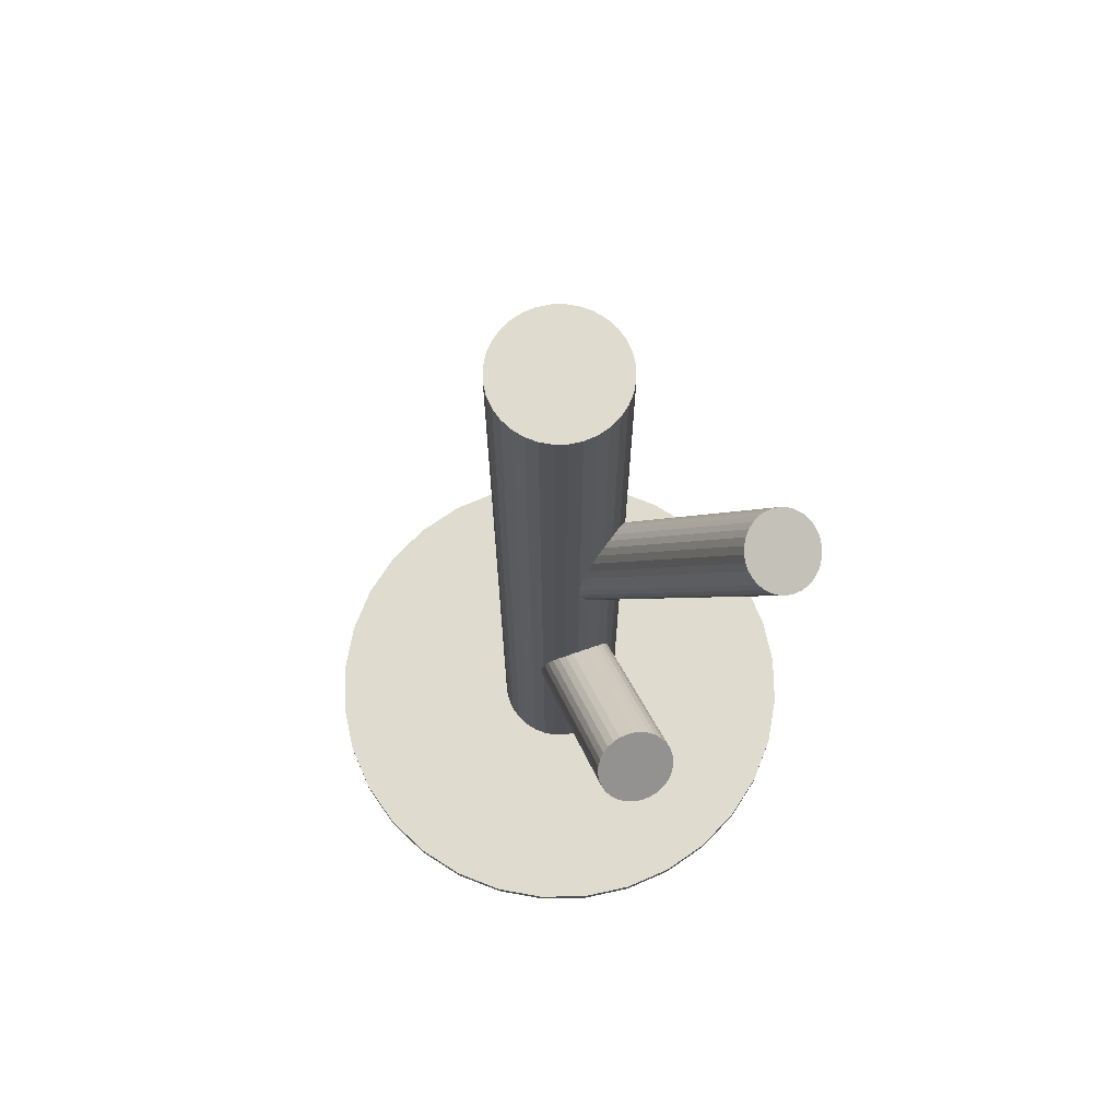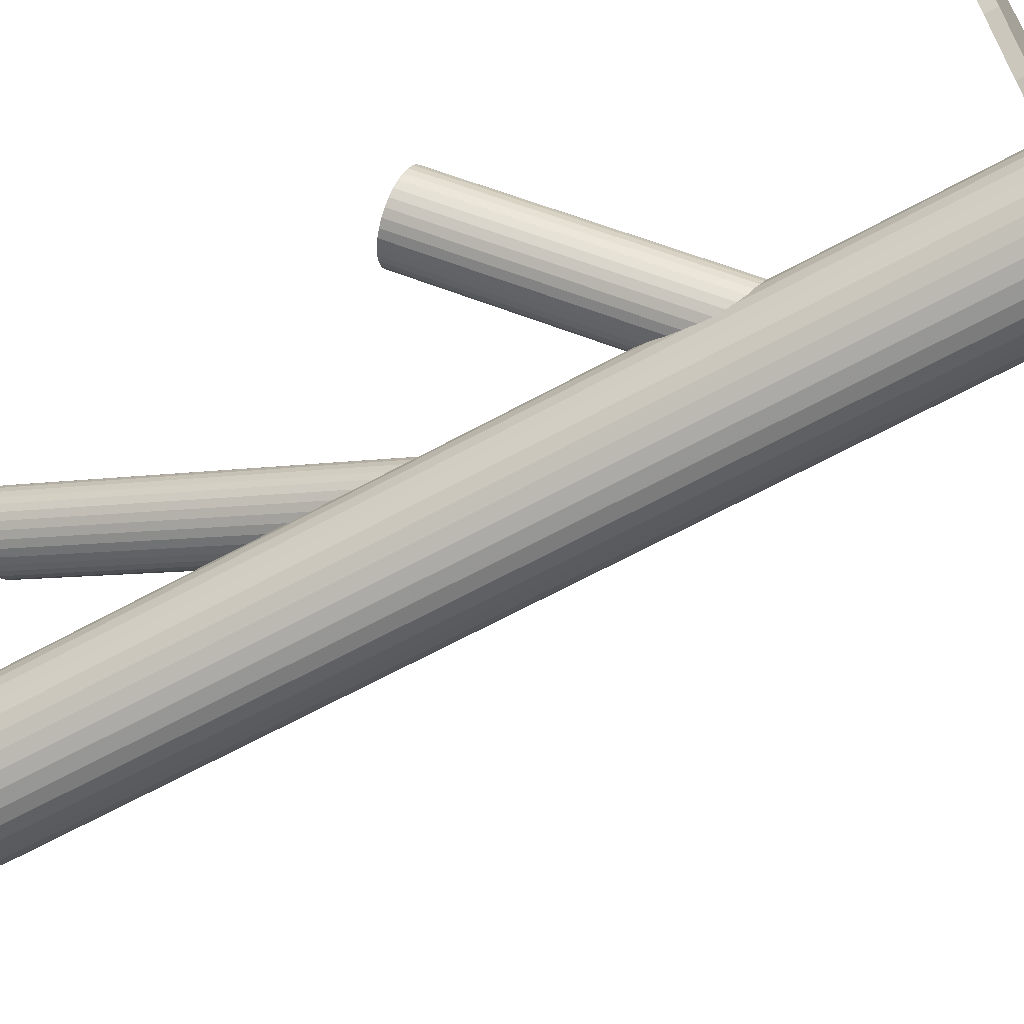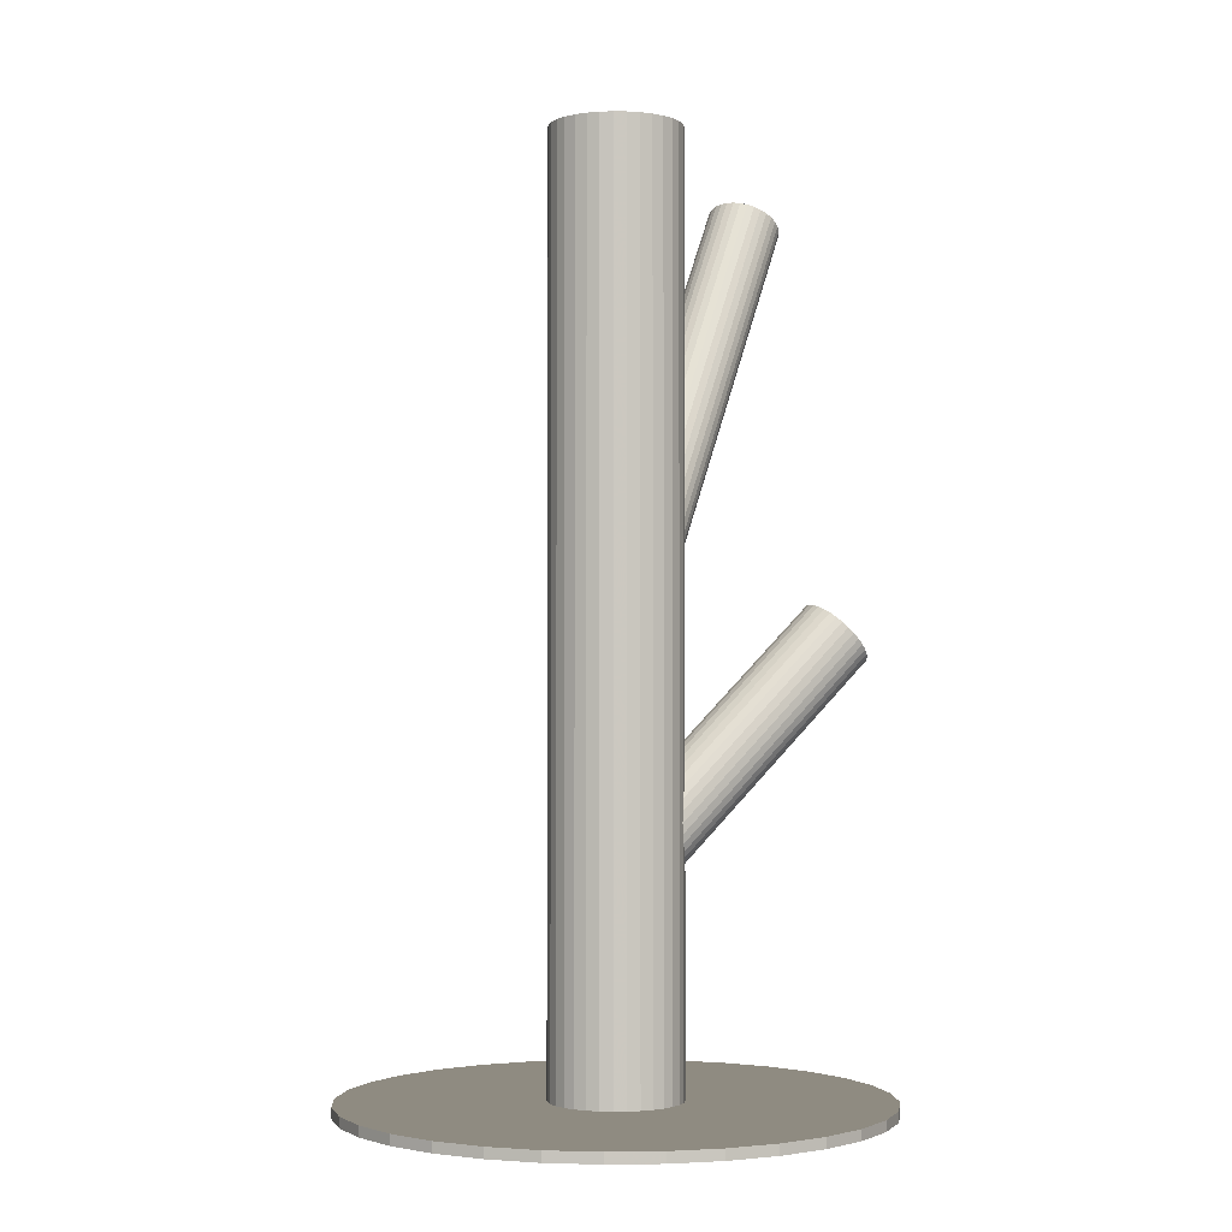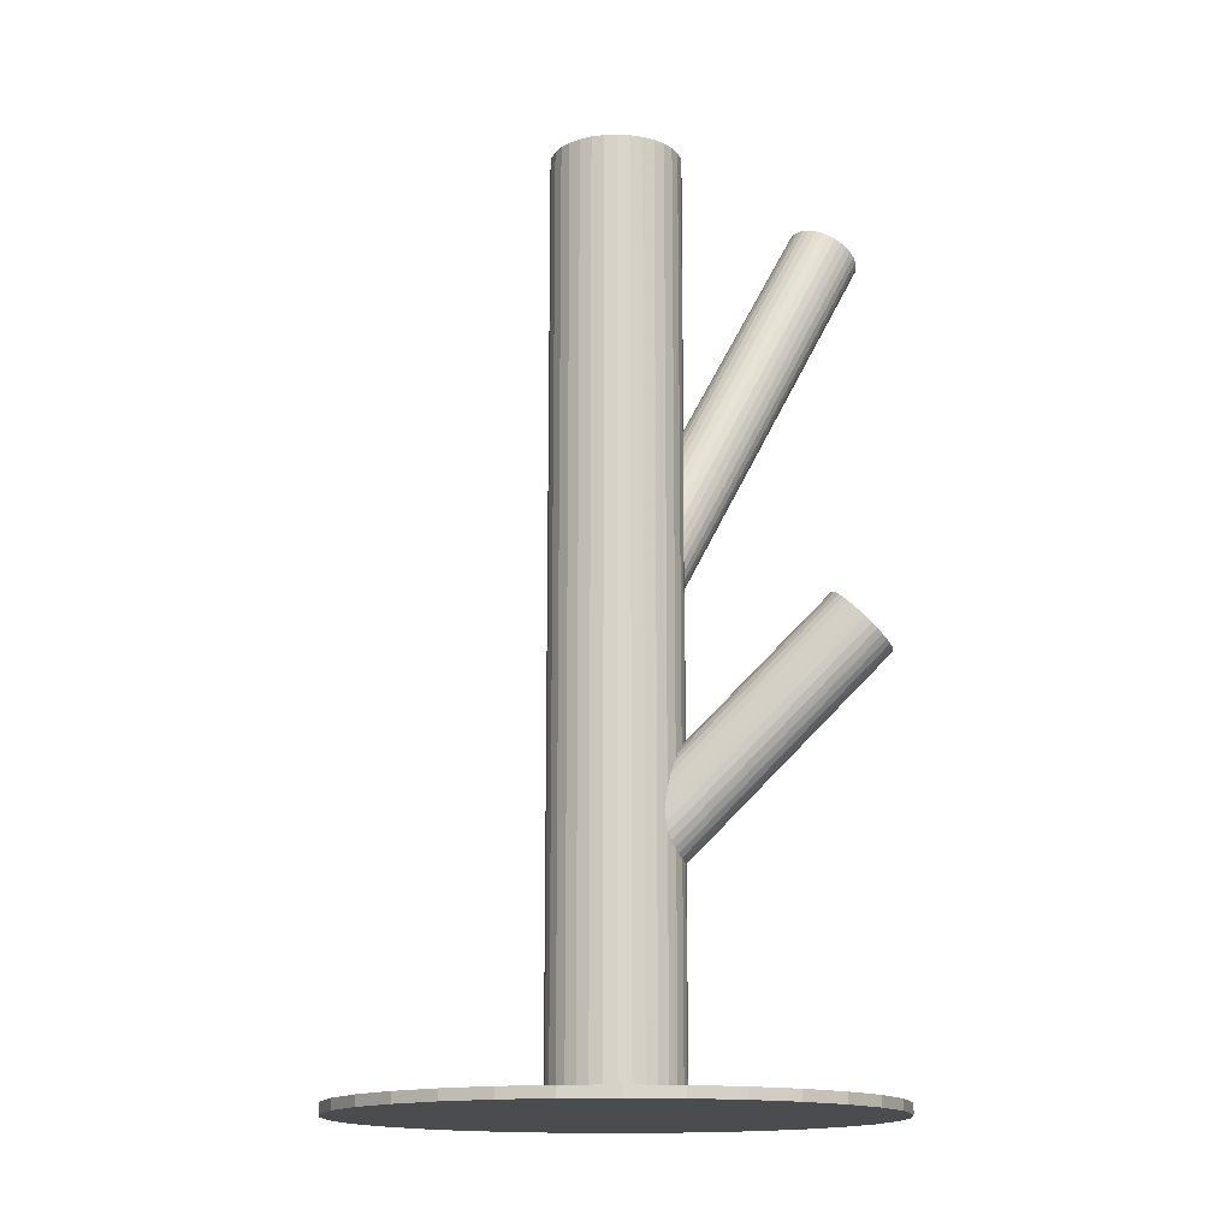
<metadata>
{"format":"obj","ext":"obj","renderer":"f3d","projection":"perspective","resolution":1024,"background":"white","views":[{"elev":70.3,"azim":105.8,"up":"+Z"},{"elev":-63.5,"azim":119.2,"up":"+Y"},{"elev":-2.1,"azim":13.5,"up":"+Z"},{"elev":-14.9,"azim":44.0,"up":"+Z"}]}
</metadata>
<code>
v 0 0 -0.1425
v 0 0 0.1425
v 0 0.01995 -0.1425
v 0 0.01995 0.1425
v -0 -0.01995 -0.1425
v -0 -0.01995 0.1425
v -0.01843 -0.007634 -0.1425
v -0.01843 -0.007634 0.1425
v -0.01843 0.007634 -0.1425
v -0.01843 0.007634 0.1425
v 0.01108 -0.01659 -0.1425
v 0.01108 -0.01659 0.1425
v 0.01108 0.01659 -0.1425
v 0.01108 0.01659 0.1425
v 0.01995 0 -0.1425
v 0.01995 0 0.1425
v -0.007634 -0.01843 -0.1425
v -0.007634 -0.01843 0.1425
v -0.007634 0.01843 -0.1425
v -0.007634 0.01843 0.1425
v -0.01659 0.01108 -0.1425
v -0.01659 0.01108 0.1425
v -0.01659 -0.01108 -0.1425
v -0.01659 -0.01108 0.1425
v 0.003892 0.01956 -0.1425
v 0.003892 0.01956 0.1425
v 0.003892 -0.01956 -0.1425
v 0.003892 -0.01956 0.1425
v -0.01411 -0.01411 -0.1425
v -0.01411 -0.01411 0.1425
v -0.01411 0.01411 -0.1425
v -0.01411 0.01411 0.1425
v 0.01956 0.003892 -0.1425
v 0.01956 0.003892 0.1425
v 0.01956 -0.003892 -0.1425
v 0.01956 -0.003892 0.1425
v -0.01956 0.003892 -0.1425
v -0.01956 0.003892 0.1425
v -0.01956 -0.003892 -0.1425
v -0.01956 -0.003892 0.1425
v 0.01411 -0.01411 -0.1425
v 0.01411 -0.01411 0.1425
v 0.01411 0.01411 -0.1425
v 0.01411 0.01411 0.1425
v -0.003892 0.01956 -0.1425
v -0.003892 0.01956 0.1425
v -0.003892 -0.01956 -0.1425
v -0.003892 -0.01956 0.1425
v 0.01659 0.01108 -0.1425
v 0.01659 0.01108 0.1425
v 0.01659 -0.01108 -0.1425
v 0.01659 -0.01108 0.1425
v 0.007634 -0.01843 -0.1425
v 0.007634 -0.01843 0.1425
v 0.007634 0.01843 -0.1425
v 0.007634 0.01843 0.1425
v -0.01995 0 -0.1425
v -0.01995 0 0.1425
v -0.01108 -0.01659 -0.1425
v -0.01108 -0.01659 0.1425
v -0.01108 0.01659 -0.1425
v -0.01108 0.01659 0.1425
v 0.01843 -0.007634 -0.1425
v 0.01843 -0.007634 0.1425
v 0.01843 0.007634 -0.1425
v 0.01843 0.007634 0.1425
v 0.02525 0.06744 0.1255
v 0 0 -0.005221
v 0.02172 0.05801 0.131
v -0.003529 -0.009427 0.0003246
v 0.02877 0.07686 0.1199
v 0.003529 0.009427 -0.01077
v 0.01448 0.07147 0.1255
v -0.01076 0.004029 -0.005221
v 0.02829 0.05736 0.1301
v 0.003045 -0.01008 -0.00061
v 0.03416 0.07304 0.1209
v 0.008914 0.0056 -0.009831
v 0.0261 0.05719 0.1306
v 0.0008582 -0.01025 -9.752e-05
v 0.03262 0.0746 0.1204
v 0.007379 0.007167 -0.01034
v 0.01514 0.06362 0.1294
v -0.01011 -0.003817 -0.0013
v 0.02013 0.07695 0.1216
v -0.005115 0.009515 -0.009142
v 0.03081 0.0759 0.12
v 0.005561 0.008459 -0.01066
v 0.02388 0.0574 0.1309
v -0.001362 -0.01003 0.000218
v 0.03649 0.06532 0.1244
v 0.01124 -0.002113 -0.006302
v 0.03511 0.06165 0.1266
v 0.009867 -0.005791 -0.004139
v 0.01665 0.07477 0.1234
v -0.008593 0.00733 -0.007343
v 0.01395 0.06755 0.1276
v -0.01129 0.000115 -0.003099
v 0.01826 0.07602 0.1224
v -0.006988 0.008587 -0.008301
v 0.01434 0.06555 0.1286
v -0.01091 -0.001887 -0.00214
v 0.03616 0.06932 0.1224
v 0.01091 0.001887 -0.008301
v 0.03223 0.05885 0.1286
v 0.006988 -0.008587 -0.00214
v 0.03654 0.06732 0.1234
v 0.01129 -0.000115 -0.007343
v 0.03384 0.06011 0.1276
v 0.008593 -0.00733 -0.003099
v 0.01538 0.07323 0.1244
v -0.009867 0.005791 -0.006302
v 0.014 0.06955 0.1266
v -0.01124 0.002113 -0.004139
v 0.02661 0.07747 0.12
v 0.001362 0.01003 -0.01066
v 0.01969 0.05898 0.1309
v -0.005561 -0.008459 0.000218
v 0.03036 0.05792 0.1294
v 0.005115 -0.009515 -0.0013
v 0.03535 0.07125 0.1216
v 0.01011 0.003817 -0.009142
v 0.01787 0.06027 0.1306
v -0.007379 -0.007167 -9.752e-05
v 0.02439 0.07769 0.1204
v -0.0008582 0.01025 -0.01034
v 0.01633 0.06184 0.1301
v -0.008914 -0.0056 -0.00061
v 0.0222 0.07751 0.1209
v -0.003045 0.01008 -0.009831
v 0.03601 0.06341 0.1255
v 0.01076 -0.004029 -0.005221
v 0.05788 0.04099 -0.004457
v 0 0 -0.07539
v 0.06491 0.04597 -0.01307
v 0.007029 0.004978 -0.084
v 0.05085 0.03601 0.004155
v -0.007029 -0.004978 -0.06678
v 0.05983 0.02996 0.0003275
v 0.001948 -0.01103 -0.07061
v 0.06764 0.03549 -0.009241
v 0.009758 -0.005498 -0.08017
v 0.04961 0.03805 0.003989
v -0.008267 -0.002943 -0.06694
v 0.0634 0.04781 -0.0129
v 0.00552 0.006822 -0.08384
v 0.04793 0.0445 0.001632
v -0.009948 0.003508 -0.0693
v 0.05787 0.05154 -0.01055
v -7.82e-06 0.01055 -0.08148
v 0.05981 0.05065 -0.01162
v 0.001933 0.009661 -0.08255
v 0.04812 0.04238 0.002703
v -0.009755 0.001383 -0.06823
v 0.0496 0.04977 -0.002777
v -0.008276 0.008777 -0.07371
v 0.05234 0.05171 -0.006137
v -0.005533 0.01072 -0.07707
v 0.06492 0.03105 -0.004457
v 0.00704 -0.009939 -0.07539
v 0.06706 0.04179 -0.01241
v 0.009188 0.0007956 -0.08335
v 0.05408 0.03259 0.003499
v -0.0038 -0.008403 -0.06743
v 0.06707 0.03371 -0.007753
v 0.009194 -0.007278 -0.07869
v 0.06169 0.0299 -0.001161
v 0.003814 -0.01109 -0.07209
v 0.05406 0.05208 -0.007753
v -0.003814 0.01109 -0.07869
v 0.04868 0.04827 -0.001161
v -0.009194 0.007278 -0.07209
v 0.06168 0.0494 -0.01241
v 0.0038 0.008403 -0.08335
v 0.04869 0.0402 0.003499
v -0.009188 -0.0007956 -0.06743
v 0.05084 0.05093 -0.004457
v -0.00704 0.009939 -0.07539
v 0.06341 0.03027 -0.002777
v 0.005533 -0.01072 -0.07371
v 0.06615 0.03222 -0.006137
v 0.008276 -0.008777 -0.07707
v 0.06763 0.03961 -0.01162
v 0.009755 -0.001383 -0.08255
v 0.05594 0.03133 0.002703
v -0.001933 -0.009661 -0.06823
v 0.05788 0.03044 0.001632
v 7.82e-06 -0.01055 -0.0693
v 0.06782 0.03748 -0.01055
v 0.009948 -0.003508 -0.08148
v 0.05236 0.03417 0.003989
v -0.00552 -0.006822 -0.06694
v 0.06614 0.04394 -0.0129
v 0.008267 0.002943 -0.08384
v 0.04812 0.04649 0.0003275
v -0.009758 0.005498 -0.07061
v 0.05593 0.05202 -0.009241
v -0.001948 0.01103 -0.08017
v 0 0 -0.1425
v 0 0 -0.1393
v -0 -0.08138 -0.1425
v -0 -0.08138 -0.1393
v 0 0.08138 -0.1425
v 0 0.08138 -0.1393
v -0.07982 -0.01588 -0.1425
v -0.07982 -0.01588 -0.1393
v -0.07982 0.01588 -0.1425
v -0.07982 0.01588 -0.1393
v 0.07518 0.03114 -0.1425
v 0.07518 0.03114 -0.1393
v 0.07518 -0.03114 -0.1425
v 0.07518 -0.03114 -0.1393
v 0.03114 0.07518 -0.1425
v 0.03114 0.07518 -0.1393
v 0.03114 -0.07518 -0.1425
v 0.03114 -0.07518 -0.1393
v 0.05754 0.05754 -0.1425
v 0.05754 0.05754 -0.1393
v 0.05754 -0.05754 -0.1425
v 0.05754 -0.05754 -0.1393
v -0.04521 0.06766 -0.1425
v -0.04521 0.06766 -0.1393
v -0.04521 -0.06766 -0.1425
v -0.04521 -0.06766 -0.1393
v -0.08138 0 -0.1425
v -0.08138 0 -0.1393
v -0.01588 -0.07982 -0.1425
v -0.01588 -0.07982 -0.1393
v -0.01588 0.07982 -0.1425
v -0.01588 0.07982 -0.1393
v 0.06766 -0.04521 -0.1425
v 0.06766 -0.04521 -0.1393
v 0.06766 0.04521 -0.1425
v 0.06766 0.04521 -0.1393
v -0.06766 -0.04521 -0.1425
v -0.06766 -0.04521 -0.1393
v -0.06766 0.04521 -0.1425
v -0.06766 0.04521 -0.1393
v 0.01588 -0.07982 -0.1425
v 0.01588 -0.07982 -0.1393
v 0.01588 0.07982 -0.1425
v 0.01588 0.07982 -0.1393
v 0.08138 0 -0.1425
v 0.08138 0 -0.1393
v 0.04521 0.06766 -0.1425
v 0.04521 0.06766 -0.1393
v 0.04521 -0.06766 -0.1425
v 0.04521 -0.06766 -0.1393
v -0.05754 0.05754 -0.1425
v -0.05754 0.05754 -0.1393
v -0.05754 -0.05754 -0.1425
v -0.05754 -0.05754 -0.1393
v -0.03114 0.07518 -0.1425
v -0.03114 0.07518 -0.1393
v -0.03114 -0.07518 -0.1425
v -0.03114 -0.07518 -0.1393
v -0.07518 0.03114 -0.1425
v -0.07518 0.03114 -0.1393
v -0.07518 -0.03114 -0.1425
v -0.07518 -0.03114 -0.1393
v 0.07982 -0.01588 -0.1425
v 0.07982 -0.01588 -0.1393
v 0.07982 0.01588 -0.1425
v 0.07982 0.01588 -0.1393
f 15 1 33
f 15 33 16
f 16 33 34
f 16 34 2
f 33 1 65
f 33 65 34
f 34 65 66
f 34 66 2
f 65 1 49
f 65 49 66
f 66 49 50
f 66 50 2
f 49 1 43
f 49 43 50
f 50 43 44
f 50 44 2
f 43 1 13
f 43 13 44
f 44 13 14
f 44 14 2
f 13 1 55
f 13 55 14
f 14 55 56
f 14 56 2
f 55 1 25
f 55 25 56
f 56 25 26
f 56 26 2
f 25 1 3
f 25 3 26
f 26 3 4
f 26 4 2
f 3 1 45
f 3 45 4
f 4 45 46
f 4 46 2
f 45 1 19
f 45 19 46
f 46 19 20
f 46 20 2
f 19 1 61
f 19 61 20
f 20 61 62
f 20 62 2
f 61 1 31
f 61 31 62
f 62 31 32
f 62 32 2
f 31 1 21
f 31 21 32
f 32 21 22
f 32 22 2
f 21 1 9
f 21 9 22
f 22 9 10
f 22 10 2
f 9 1 37
f 9 37 10
f 10 37 38
f 10 38 2
f 37 1 57
f 37 57 38
f 38 57 58
f 38 58 2
f 57 1 39
f 57 39 58
f 58 39 40
f 58 40 2
f 39 1 7
f 39 7 40
f 40 7 8
f 40 8 2
f 7 1 23
f 7 23 8
f 8 23 24
f 8 24 2
f 23 1 29
f 23 29 24
f 24 29 30
f 24 30 2
f 29 1 59
f 29 59 30
f 30 59 60
f 30 60 2
f 59 1 17
f 59 17 60
f 60 17 18
f 60 18 2
f 17 1 47
f 17 47 18
f 18 47 48
f 18 48 2
f 47 1 5
f 47 5 48
f 48 5 6
f 48 6 2
f 5 1 27
f 5 27 6
f 6 27 28
f 6 28 2
f 27 1 53
f 27 53 28
f 28 53 54
f 28 54 2
f 53 1 11
f 53 11 54
f 54 11 12
f 54 12 2
f 11 1 41
f 11 41 12
f 12 41 42
f 12 42 2
f 41 1 51
f 41 51 42
f 42 51 52
f 42 52 2
f 51 1 63
f 51 63 52
f 52 63 64
f 52 64 2
f 63 1 35
f 63 35 64
f 64 35 36
f 64 36 2
f 35 1 15
f 35 15 36
f 36 15 16
f 36 16 2
f 74 68 114
f 74 114 73
f 73 114 113
f 73 113 67
f 114 68 98
f 114 98 113
f 113 98 97
f 113 97 67
f 98 68 102
f 98 102 97
f 97 102 101
f 97 101 67
f 102 68 84
f 102 84 101
f 101 84 83
f 101 83 67
f 84 68 128
f 84 128 83
f 83 128 127
f 83 127 67
f 128 68 124
f 128 124 127
f 127 124 123
f 127 123 67
f 124 68 118
f 124 118 123
f 123 118 117
f 123 117 67
f 118 68 70
f 118 70 117
f 117 70 69
f 117 69 67
f 70 68 90
f 70 90 69
f 69 90 89
f 69 89 67
f 90 68 80
f 90 80 89
f 89 80 79
f 89 79 67
f 80 68 76
f 80 76 79
f 79 76 75
f 79 75 67
f 76 68 120
f 76 120 75
f 75 120 119
f 75 119 67
f 120 68 106
f 120 106 119
f 119 106 105
f 119 105 67
f 106 68 110
f 106 110 105
f 105 110 109
f 105 109 67
f 110 68 94
f 110 94 109
f 109 94 93
f 109 93 67
f 94 68 132
f 94 132 93
f 93 132 131
f 93 131 67
f 132 68 92
f 132 92 131
f 131 92 91
f 131 91 67
f 92 68 108
f 92 108 91
f 91 108 107
f 91 107 67
f 108 68 104
f 108 104 107
f 107 104 103
f 107 103 67
f 104 68 122
f 104 122 103
f 103 122 121
f 103 121 67
f 122 68 78
f 122 78 121
f 121 78 77
f 121 77 67
f 78 68 82
f 78 82 77
f 77 82 81
f 77 81 67
f 82 68 88
f 82 88 81
f 81 88 87
f 81 87 67
f 88 68 72
f 88 72 87
f 87 72 71
f 87 71 67
f 72 68 116
f 72 116 71
f 71 116 115
f 71 115 67
f 116 68 126
f 116 126 115
f 115 126 125
f 115 125 67
f 126 68 130
f 126 130 125
f 125 130 129
f 125 129 67
f 130 68 86
f 130 86 129
f 129 86 85
f 129 85 67
f 86 68 100
f 86 100 85
f 85 100 99
f 85 99 67
f 100 68 96
f 100 96 99
f 99 96 95
f 99 95 67
f 96 68 112
f 96 112 95
f 95 112 111
f 95 111 67
f 112 68 74
f 112 74 111
f 111 74 73
f 111 73 67
f 178 134 156
f 178 156 177
f 177 156 155
f 177 155 133
f 156 134 172
f 156 172 155
f 155 172 171
f 155 171 133
f 172 134 196
f 172 196 171
f 171 196 195
f 171 195 133
f 196 134 148
f 196 148 195
f 195 148 147
f 195 147 133
f 148 134 154
f 148 154 147
f 147 154 153
f 147 153 133
f 154 134 176
f 154 176 153
f 153 176 175
f 153 175 133
f 176 134 144
f 176 144 175
f 175 144 143
f 175 143 133
f 144 134 138
f 144 138 143
f 143 138 137
f 143 137 133
f 138 134 192
f 138 192 137
f 137 192 191
f 137 191 133
f 192 134 164
f 192 164 191
f 191 164 163
f 191 163 133
f 164 134 186
f 164 186 163
f 163 186 185
f 163 185 133
f 186 134 188
f 186 188 185
f 185 188 187
f 185 187 133
f 188 134 140
f 188 140 187
f 187 140 139
f 187 139 133
f 140 134 168
f 140 168 139
f 139 168 167
f 139 167 133
f 168 134 180
f 168 180 167
f 167 180 179
f 167 179 133
f 180 134 160
f 180 160 179
f 179 160 159
f 179 159 133
f 160 134 182
f 160 182 159
f 159 182 181
f 159 181 133
f 182 134 166
f 182 166 181
f 181 166 165
f 181 165 133
f 166 134 142
f 166 142 165
f 165 142 141
f 165 141 133
f 142 134 190
f 142 190 141
f 141 190 189
f 141 189 133
f 190 134 184
f 190 184 189
f 189 184 183
f 189 183 133
f 184 134 162
f 184 162 183
f 183 162 161
f 183 161 133
f 162 134 194
f 162 194 161
f 161 194 193
f 161 193 133
f 194 134 136
f 194 136 193
f 193 136 135
f 193 135 133
f 136 134 146
f 136 146 135
f 135 146 145
f 135 145 133
f 146 134 174
f 146 174 145
f 145 174 173
f 145 173 133
f 174 134 152
f 174 152 173
f 173 152 151
f 173 151 133
f 152 134 150
f 152 150 151
f 151 150 149
f 151 149 133
f 150 134 198
f 150 198 149
f 149 198 197
f 149 197 133
f 198 134 170
f 198 170 197
f 197 170 169
f 197 169 133
f 170 134 158
f 170 158 169
f 169 158 157
f 169 157 133
f 158 134 178
f 158 178 157
f 157 178 177
f 157 177 133
f 243 199 263
f 243 263 244
f 244 263 264
f 244 264 200
f 263 199 209
f 263 209 264
f 264 209 210
f 264 210 200
f 209 199 233
f 209 233 210
f 210 233 234
f 210 234 200
f 233 199 217
f 233 217 234
f 234 217 218
f 234 218 200
f 217 199 245
f 217 245 218
f 218 245 246
f 218 246 200
f 245 199 213
f 245 213 246
f 246 213 214
f 246 214 200
f 213 199 241
f 213 241 214
f 214 241 242
f 214 242 200
f 241 199 203
f 241 203 242
f 242 203 204
f 242 204 200
f 203 199 229
f 203 229 204
f 204 229 230
f 204 230 200
f 229 199 253
f 229 253 230
f 230 253 254
f 230 254 200
f 253 199 221
f 253 221 254
f 254 221 222
f 254 222 200
f 221 199 249
f 221 249 222
f 222 249 250
f 222 250 200
f 249 199 237
f 249 237 250
f 250 237 238
f 250 238 200
f 237 199 257
f 237 257 238
f 238 257 258
f 238 258 200
f 257 199 207
f 257 207 258
f 258 207 208
f 258 208 200
f 207 199 225
f 207 225 208
f 208 225 226
f 208 226 200
f 225 199 205
f 225 205 226
f 226 205 206
f 226 206 200
f 205 199 259
f 205 259 206
f 206 259 260
f 206 260 200
f 259 199 235
f 259 235 260
f 260 235 236
f 260 236 200
f 235 199 251
f 235 251 236
f 236 251 252
f 236 252 200
f 251 199 223
f 251 223 252
f 252 223 224
f 252 224 200
f 223 199 255
f 223 255 224
f 224 255 256
f 224 256 200
f 255 199 227
f 255 227 256
f 256 227 228
f 256 228 200
f 227 199 201
f 227 201 228
f 228 201 202
f 228 202 200
f 201 199 239
f 201 239 202
f 202 239 240
f 202 240 200
f 239 199 215
f 239 215 240
f 240 215 216
f 240 216 200
f 215 199 247
f 215 247 216
f 216 247 248
f 216 248 200
f 247 199 219
f 247 219 248
f 248 219 220
f 248 220 200
f 219 199 231
f 219 231 220
f 220 231 232
f 220 232 200
f 231 199 211
f 231 211 232
f 232 211 212
f 232 212 200
f 211 199 261
f 211 261 212
f 212 261 262
f 212 262 200
f 261 199 243
f 261 243 262
f 262 243 244
f 262 244 200

</code>
